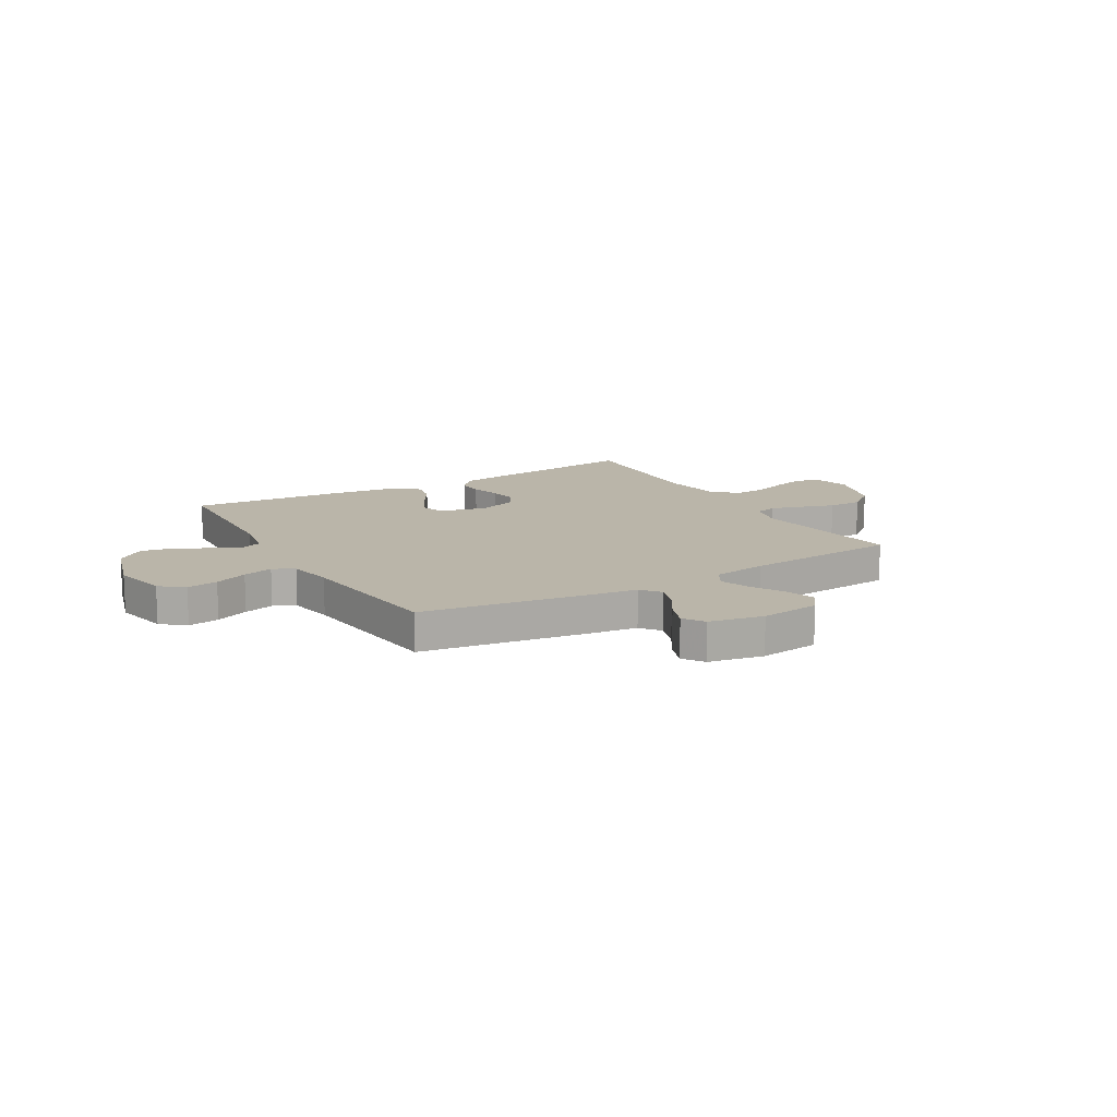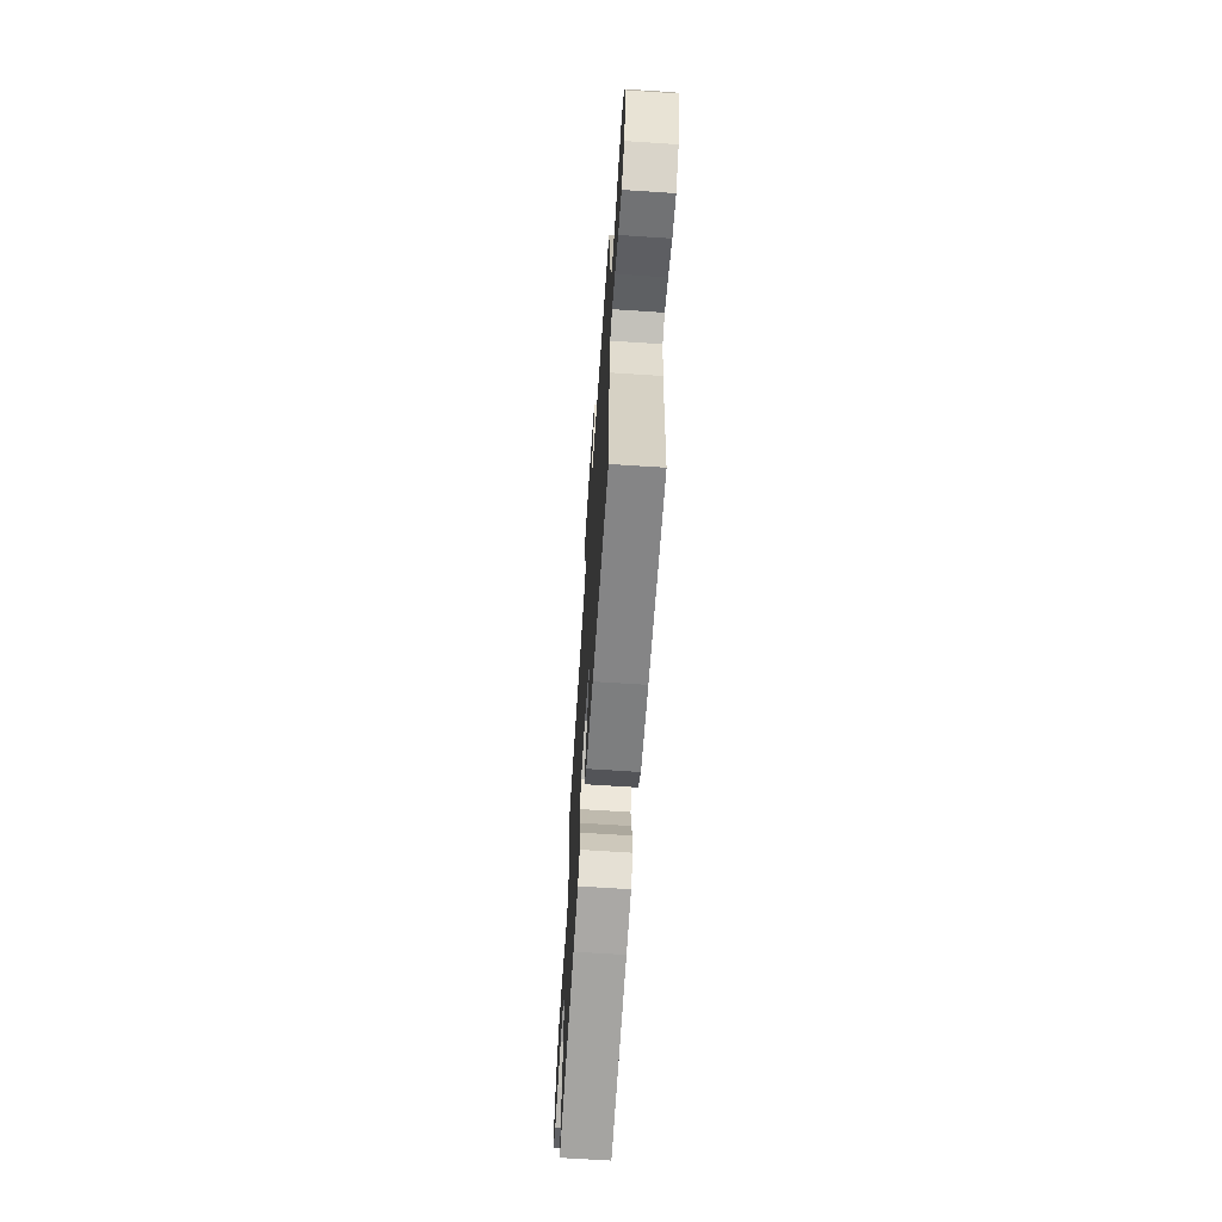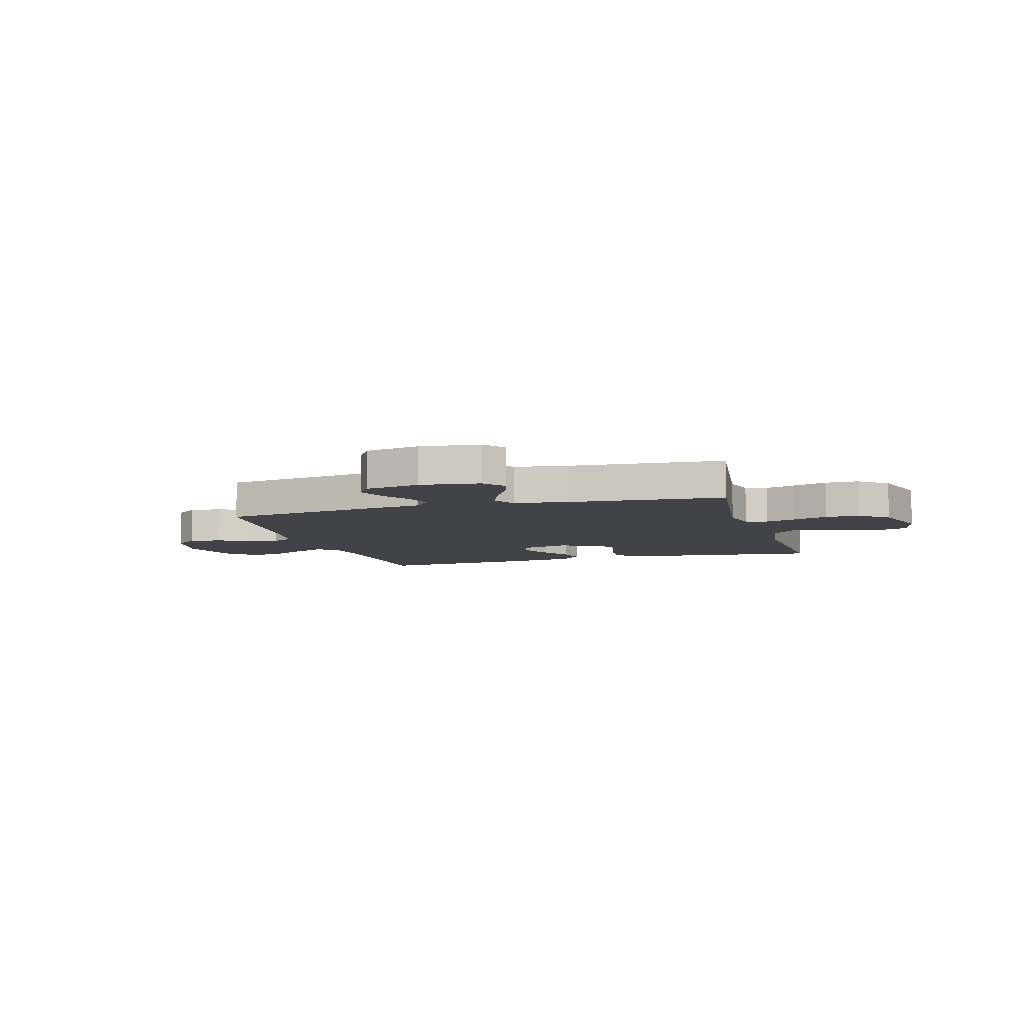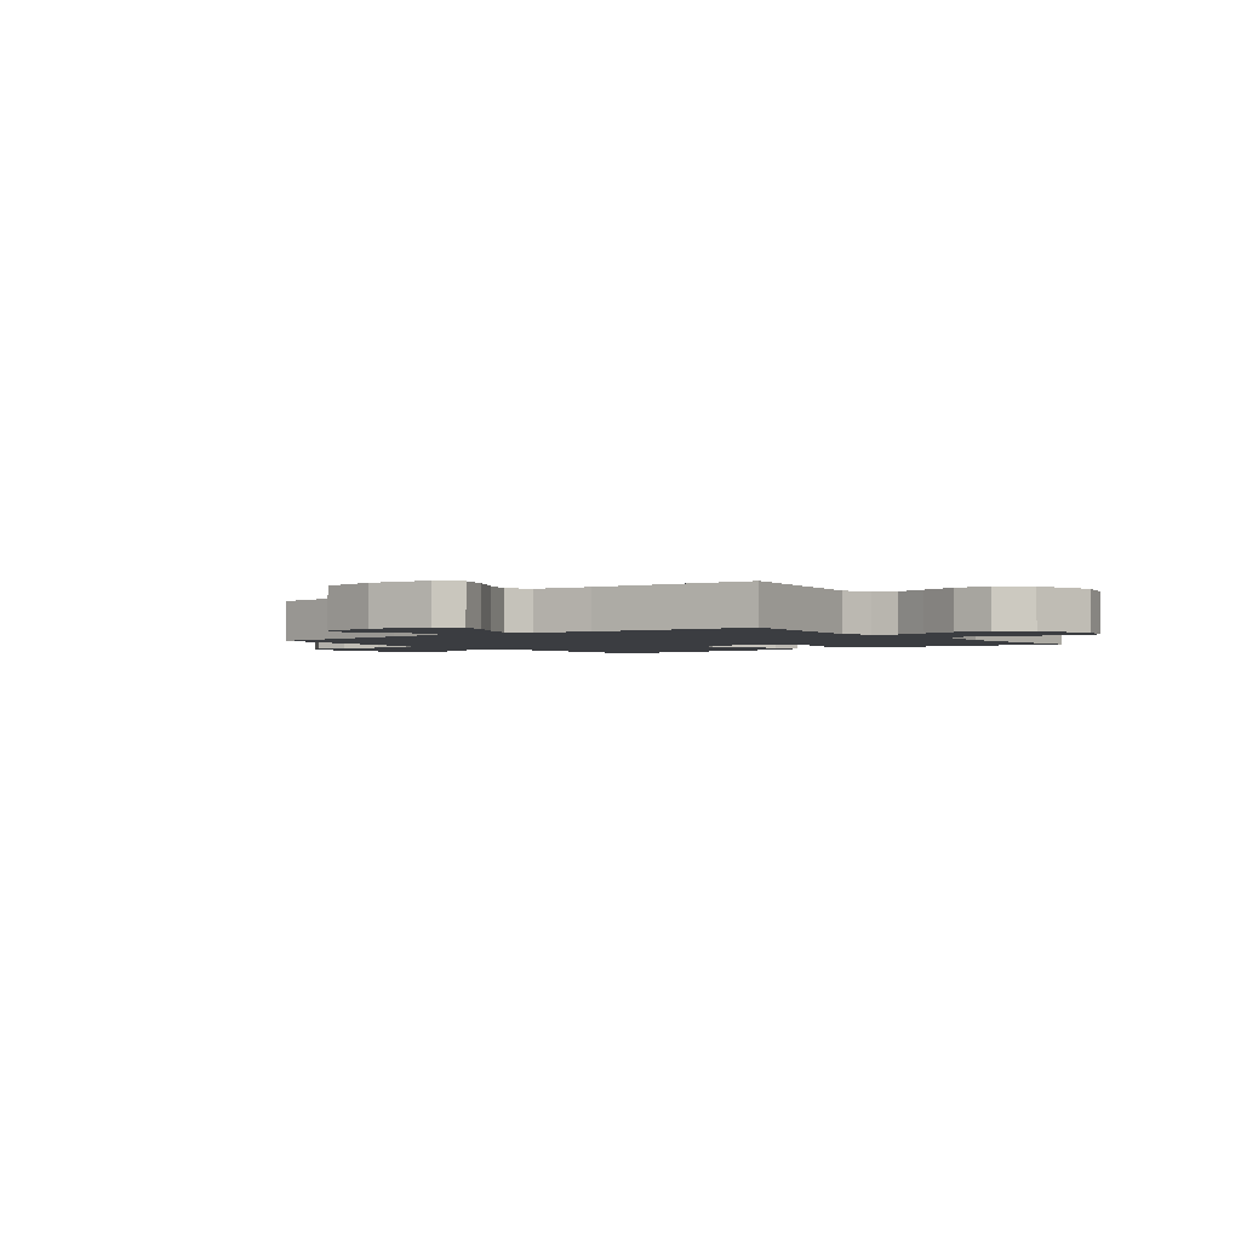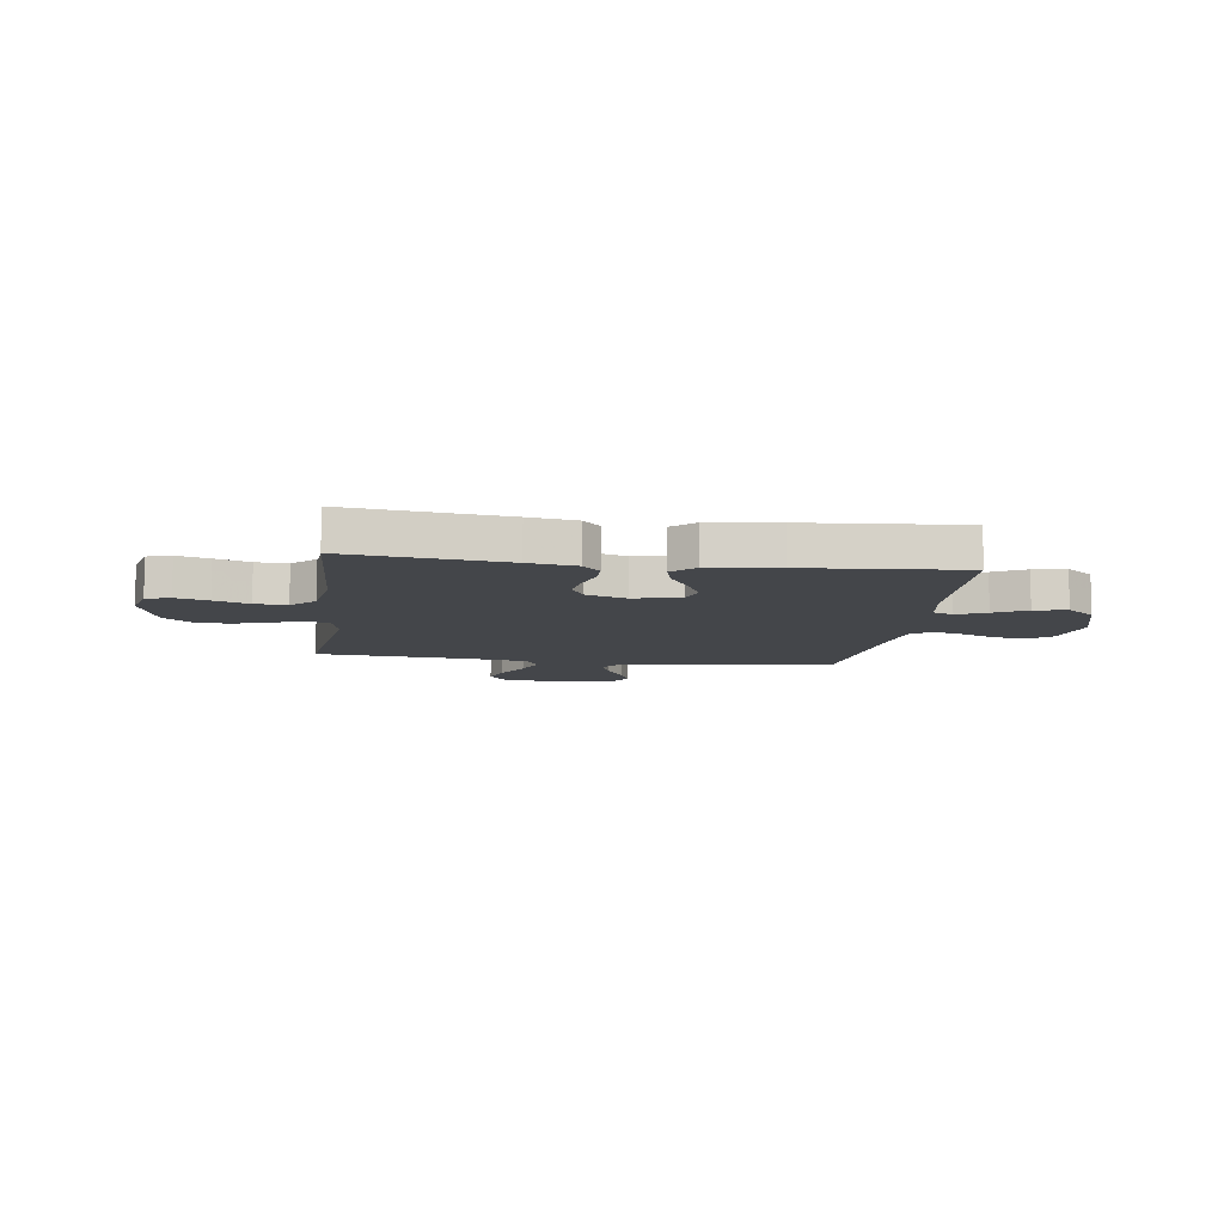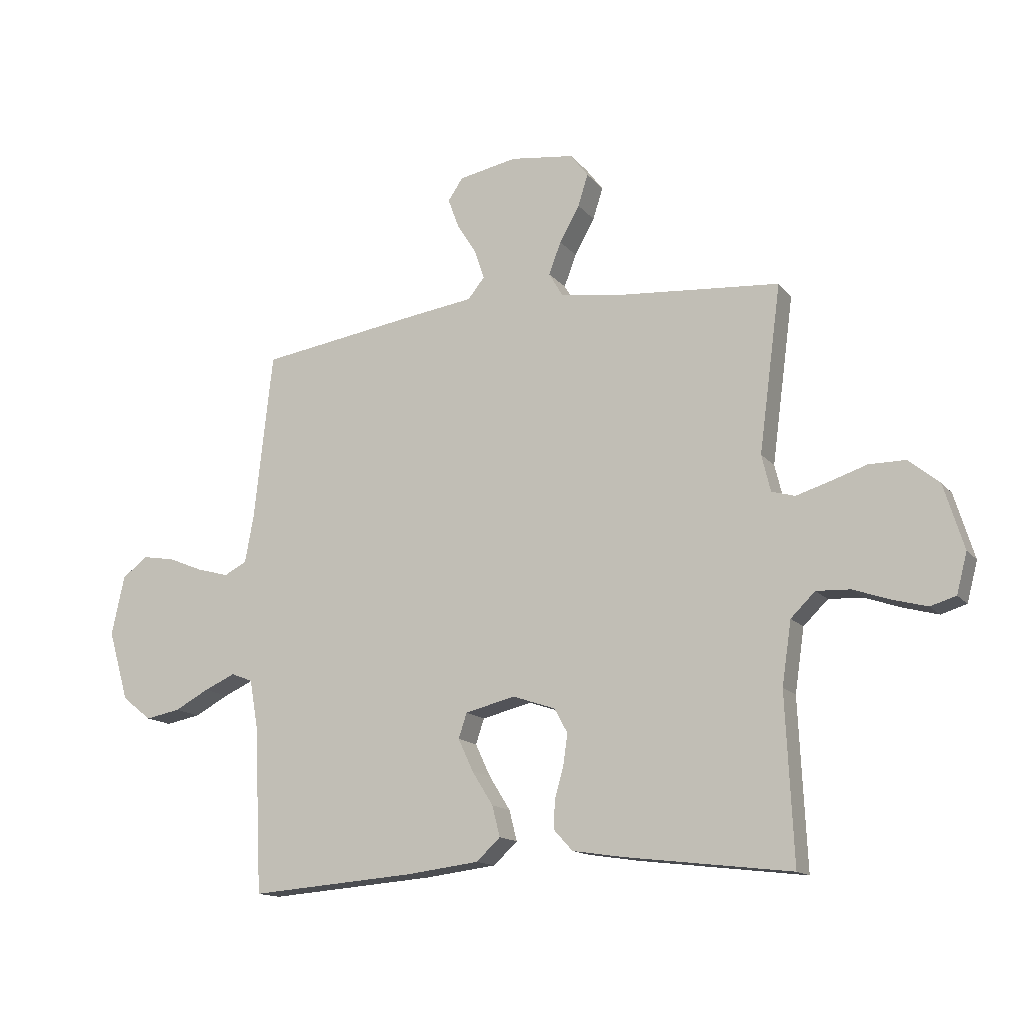
<metadata>
{"format":"obj","ext":"obj","renderer":"f3d","projection":"perspective","resolution":1024,"background":"white","views":[{"elev":13.5,"azim":-30.2,"up":"+Y"},{"elev":-66.3,"azim":-93.8,"up":"+Z"},{"elev":-7.5,"azim":16.4,"up":"+Y"},{"elev":-2.4,"azim":37.2,"up":"+Y"},{"elev":-9.6,"azim":172.3,"up":"+Y"},{"elev":-14.3,"azim":24.7,"up":"+Z"}]}
</metadata>
<code>
v -0.5 0.07 0.5
v -0.2 0.07 0.545
v -0.09 0.07 0.56
v -0.06 0.07 0.597
v -0.077 0.07 0.649
v -0.112 0.07 0.705
v -0.132 0.07 0.759
v -0.105 0.07 0.799
v 0 0.07 0.819
v 0.115 0.07 0.804
v 0.147 0.07 0.762
v 0.129 0.07 0.705
v 0.093 0.07 0.641
v 0.071 0.07 0.583
v 0.096 0.07 0.54
v 0.2 0.07 0.524
v 0.5 0.07 0.5
v 0.46 0.07 0.2
v 0.476 0.07 0.134
v 0.518 0.07 0.122
v 0.577 0.07 0.14
v 0.644 0.07 0.162
v 0.71 0.07 0.162
v 0.765 0.07 0.117
v 0.801 0.07 0
v 0.782 0.07 -0.072
v 0.736 0.07 -0.086
v 0.674 0.07 -0.069
v 0.608 0.07 -0.046
v 0.547 0.07 -0.043
v 0.503 0.07 -0.086
v 0.486 0.07 -0.2
v 0.5 0.07 -0.5
v 0.2 0.07 -0.464
v 0.109 0.07 -0.45
v 0.075 0.07 -0.413
v 0.077 0.07 -0.362
v 0.093 0.07 -0.305
v 0.101 0.07 -0.25
v 0.077 0.07 -0.206
v 0 0.07 -0.18
v -0.09 0.07 -0.202
v -0.105 0.07 -0.247
v -0.078 0.07 -0.305
v -0.04 0.07 -0.366
v -0.026 0.07 -0.421
v -0.069 0.07 -0.461
v -0.2 0.07 -0.477
v -0.5 0.07 -0.5
v -0.514 0.07 -0.2
v -0.529 0.07 -0.113
v -0.568 0.07 -0.098
v -0.624 0.07 -0.123
v -0.686 0.07 -0.156
v -0.749 0.07 -0.168
v -0.802 0.07 -0.126
v -0.839 0.07 0
v -0.816 0.07 0.107
v -0.771 0.07 0.143
v -0.711 0.07 0.133
v -0.648 0.07 0.107
v -0.59 0.07 0.091
v -0.549 0.07 0.112
v -0.533 0.07 0.2
v -0.5 0 0.5
v -0.2 0 0.545
v -0.09 0 0.56
v -0.06 0 0.597
v -0.077 0 0.649
v -0.112 0 0.705
v -0.132 0 0.759
v -0.105 0 0.799
v 0 0 0.819
v 0.115 0 0.804
v 0.147 0 0.762
v 0.129 0 0.705
v 0.093 0 0.641
v 0.071 0 0.583
v 0.096 0 0.54
v 0.2 0 0.524
v 0.5 0 0.5
v 0.46 0 0.2
v 0.476 0 0.134
v 0.518 0 0.122
v 0.577 0 0.14
v 0.644 0 0.162
v 0.71 0 0.162
v 0.765 0 0.117
v 0.801 0 0
v 0.782 0 -0.072
v 0.736 0 -0.086
v 0.674 0 -0.069
v 0.608 0 -0.046
v 0.547 0 -0.043
v 0.503 0 -0.086
v 0.486 0 -0.2
v 0.5 0 -0.5
v 0.2 0 -0.464
v 0.109 0 -0.45
v 0.075 0 -0.413
v 0.077 0 -0.362
v 0.093 0 -0.305
v 0.101 0 -0.25
v 0.077 0 -0.206
v 0 0 -0.18
v -0.09 0 -0.202
v -0.105 0 -0.247
v -0.078 0 -0.305
v -0.04 0 -0.366
v -0.026 0 -0.421
v -0.069 0 -0.461
v -0.2 0 -0.477
v -0.5 0 -0.5
v -0.514 0 -0.2
v -0.529 0 -0.113
v -0.568 0 -0.098
v -0.624 0 -0.123
v -0.686 0 -0.156
v -0.749 0 -0.168
v -0.802 0 -0.126
v -0.839 0 0
v -0.816 0 0.107
v -0.771 0 0.143
v -0.711 0 0.133
v -0.648 0 0.107
v -0.59 0 0.091
v -0.549 0 0.112
v -0.533 0 0.2
f 58 59 60 61
f 58 61 62
f 57 58 62
f 56 57 62
f 53 54 55 56
f 52 53 56 62
f 51 52 62 63
f 47 48 49 50
f 44 45 46 47
f 43 44 47 50
f 42 43 50 51
f 35 36 37 38
f 35 38 39
f 32 33 34 35
f 31 32 35 39
f 30 31 39 40
f 26 27 28 29
f 24 25 26 29
f 24 29 30
f 21 22 23 24
f 20 21 24 30
f 19 20 30 40
f 16 17 18
f 15 16 18 19
f 10 11 12 13
f 10 13 14
f 9 10 14
f 8 9 14
f 5 6 7 8
f 4 5 8 14
f 3 4 14 15
f 64 1 2 3
f 41 42 51 63
f 40 41 63 64
f 19 40 64
f 3 15 19 64
f 125 124 123 122
f 126 125 122
f 126 122 121
f 126 121 120
f 120 119 118 117
f 126 120 117 116
f 127 126 116 115
f 114 113 112 111
f 111 110 109 108
f 114 111 108 107
f 115 114 107 106
f 102 101 100 99
f 103 102 99
f 99 98 97 96
f 103 99 96 95
f 104 103 95 94
f 93 92 91 90
f 93 90 89 88
f 94 93 88
f 88 87 86 85
f 94 88 85 84
f 104 94 84 83
f 82 81 80
f 83 82 80 79
f 77 76 75 74
f 78 77 74
f 78 74 73
f 78 73 72
f 72 71 70 69
f 78 72 69 68
f 79 78 68 67
f 67 66 65 128
f 127 115 106 105
f 128 127 105 104
f 128 104 83
f 128 83 79 67
f 1 65 66 2
f 2 66 67 3
f 3 67 68 4
f 4 68 69 5
f 5 69 70 6
f 6 70 71 7
f 7 71 72 8
f 8 72 73 9
f 9 73 74 10
f 10 74 75 11
f 11 75 76 12
f 12 76 77 13
f 13 77 78 14
f 14 78 79 15
f 15 79 80 16
f 16 80 81 17
f 17 81 82 18
f 18 82 83 19
f 19 83 84 20
f 20 84 85 21
f 21 85 86 22
f 22 86 87 23
f 23 87 88 24
f 24 88 89 25
f 25 89 90 26
f 26 90 91 27
f 27 91 92 28
f 28 92 93 29
f 29 93 94 30
f 30 94 95 31
f 31 95 96 32
f 32 96 97 33
f 33 97 98 34
f 34 98 99 35
f 35 99 100 36
f 36 100 101 37
f 37 101 102 38
f 38 102 103 39
f 39 103 104 40
f 40 104 105 41
f 41 105 106 42
f 42 106 107 43
f 43 107 108 44
f 44 108 109 45
f 45 109 110 46
f 46 110 111 47
f 47 111 112 48
f 48 112 113 49
f 49 113 114 50
f 50 114 115 51
f 51 115 116 52
f 52 116 117 53
f 53 117 118 54
f 54 118 119 55
f 55 119 120 56
f 56 120 121 57
f 57 121 122 58
f 58 122 123 59
f 59 123 124 60
f 60 124 125 61
f 61 125 126 62
f 62 126 127 63
f 63 127 128 64
f 64 128 65 1

</code>
